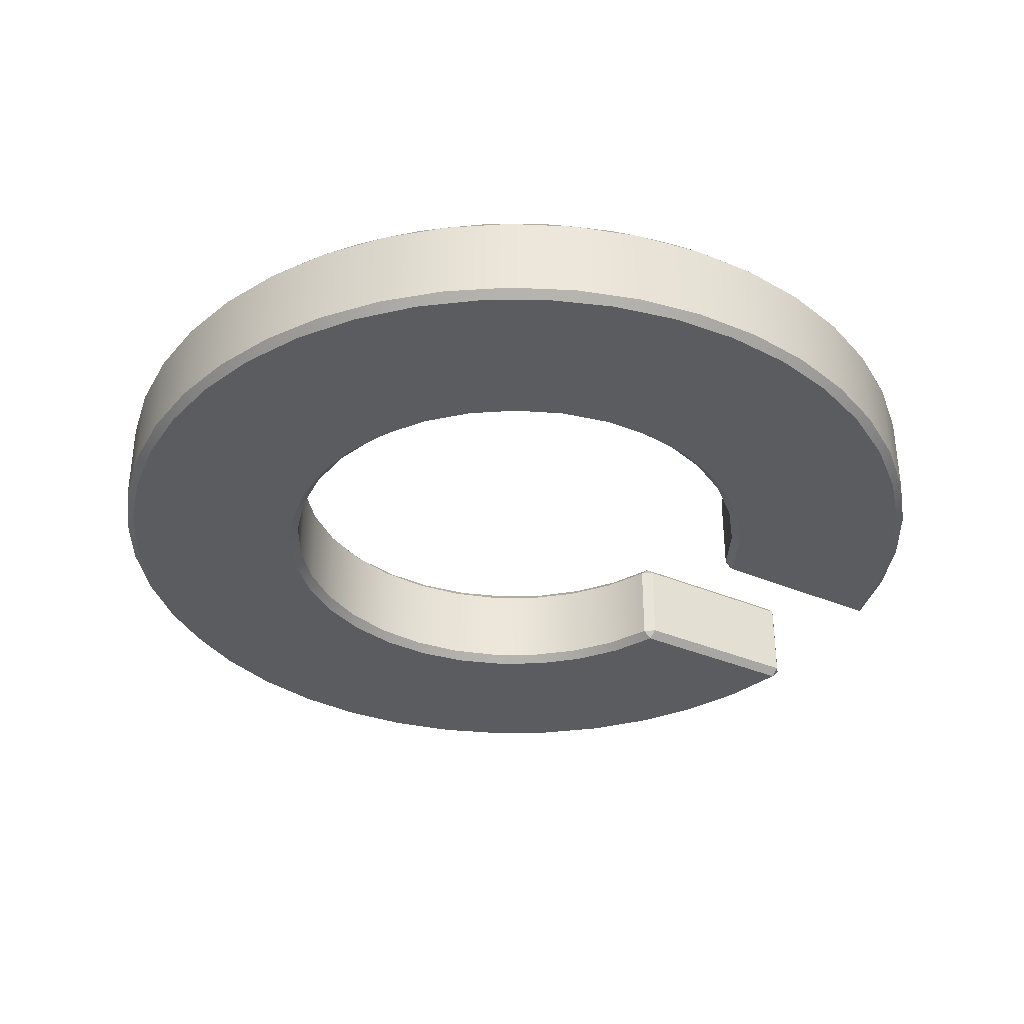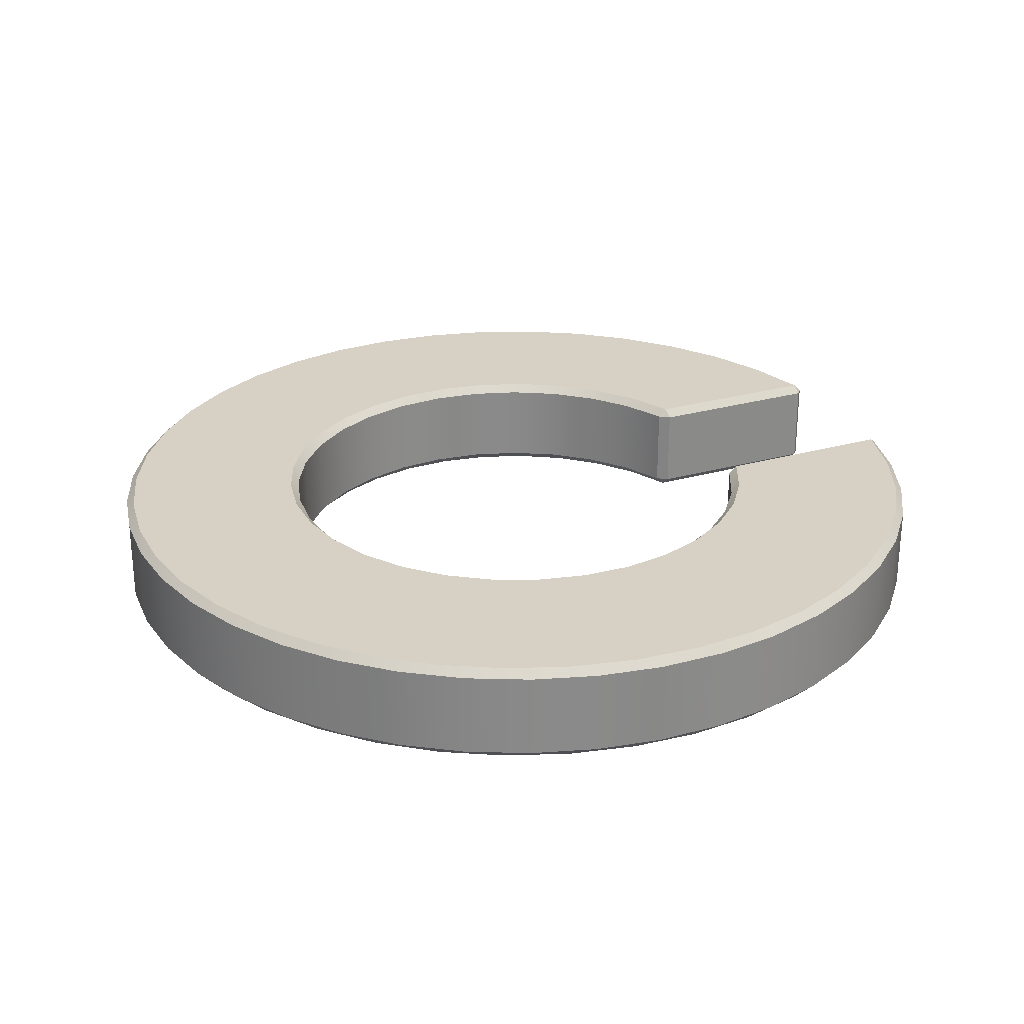
<metadata>
{"format":"obj","ext":"obj","renderer":"f3d","projection":"perspective","resolution":1024,"background":"white","views":[{"elev":-35.2,"azim":150.4,"up":"+Z"},{"elev":26.9,"azim":156.1,"up":"+Z"}]}
</metadata>
<code>
v 4.65 1.76 -4.125
v 4.66 1.759 -4.115
v 4.647 1.75 -4.115
v 4.647 1.55 -4.115
v 4.66 1.541 -4.115
v 4.65 1.54 -4.125
v 4.676 1.815 -4.125
v 4.713 1.865 -4.125
v 4.758 1.906 -4.125
v 4.811 1.938 -4.125
v 4.868 1.959 -4.125
v 4.929 1.969 -4.125
v 4.991 1.967 -4.125
v 5.051 1.954 -4.125
v 5.107 1.929 -4.125
v 5.157 1.894 -4.125
v 5.2 1.85 -4.125
v 5.234 1.798 -4.125
v 5.257 1.741 -4.125
v 5.269 1.681 -4.125
v 5.269 1.619 -4.125
v 5.257 1.559 -4.125
v 5.234 1.502 -4.125
v 5.2 1.45 -4.125
v 5.157 1.406 -4.125
v 5.107 1.371 -4.125
v 5.051 1.346 -4.125
v 4.991 1.333 -4.125
v 4.929 1.331 -4.125
v 4.868 1.341 -4.125
v 4.811 1.362 -4.125
v 4.758 1.394 -4.125
v 4.713 1.435 -4.125
v 4.676 1.485 -4.125
v 4.687 1.486 -4.115
v 4.725 1.437 -4.115
v 4.771 1.397 -4.115
v 4.825 1.366 -4.115
v 4.883 1.347 -4.115
v 4.944 1.34 -4.115
v 5.006 1.345 -4.115
v 5.065 1.362 -4.115
v 5.119 1.39 -4.115
v 5.167 1.429 -4.115
v 5.207 1.476 -4.115
v 5.236 1.53 -4.115
v 5.254 1.589 -4.115
v 5.26 1.65 -4.115
v 5.254 1.711 -4.115
v 5.236 1.77 -4.115
v 5.207 1.824 -4.115
v 5.167 1.871 -4.115
v 5.119 1.91 -4.115
v 5.065 1.938 -4.115
v 5.006 1.955 -4.115
v 4.944 1.96 -4.115
v 4.883 1.953 -4.115
v 4.825 1.934 -4.115
v 4.771 1.903 -4.115
v 4.725 1.863 -4.115
v 4.687 1.814 -4.115
v 4.647 1.75 -4.01
v 4.66 1.759 -4.01
v 4.65 1.76 -4
v 4.411 1.54 -4.115
v 4.419 1.55 -4.115
v 4.421 1.54 -4.125
v 4.409 1.75 -4.115
v 4.43 1.828 -4.115
v 4.462 1.903 -4.115
v 4.504 1.972 -4.115
v 4.556 2.034 -4.115
v 4.617 2.088 -4.115
v 4.685 2.132 -4.115
v 4.759 2.166 -4.115
v 4.836 2.188 -4.115
v 4.917 2.199 -4.115
v 4.998 2.198 -4.115
v 5.078 2.185 -4.115
v 5.155 2.16 -4.115
v 5.228 2.125 -4.115
v 5.294 2.079 -4.115
v 5.354 2.023 -4.115
v 5.404 1.96 -4.115
v 5.445 1.89 -4.115
v 5.475 1.815 -4.115
v 5.493 1.736 -4.115
v 5.5 1.655 -4.115
v 5.495 1.574 -4.115
v 5.478 1.495 -4.115
v 5.449 1.419 -4.115
v 5.41 1.348 -4.115
v 5.36 1.284 -4.115
v 5.302 1.228 -4.115
v 5.236 1.18 -4.115
v 5.164 1.143 -4.115
v 5.087 1.117 -4.115
v 5.008 1.103 -4.115
v 4.927 1.1 -4.115
v 4.846 1.11 -4.115
v 4.768 1.131 -4.115
v 4.694 1.163 -4.115
v 4.625 1.206 -4.115
v 4.563 1.259 -4.115
v 4.51 1.32 -4.115
v 4.466 1.388 -4.115
v 4.433 1.462 -4.115
v 4.444 1.462 -4.125
v 4.478 1.388 -4.125
v 4.522 1.32 -4.125
v 4.577 1.26 -4.125
v 4.639 1.208 -4.125
v 4.709 1.167 -4.125
v 4.784 1.136 -4.125
v 4.863 1.117 -4.125
v 4.944 1.11 -4.125
v 5.025 1.115 -4.125
v 5.105 1.133 -4.125
v 5.181 1.162 -4.125
v 5.251 1.202 -4.125
v 5.315 1.252 -4.125
v 5.371 1.311 -4.125
v 5.417 1.378 -4.125
v 5.452 1.451 -4.125
v 5.476 1.529 -4.125
v 5.488 1.609 -4.125
v 5.488 1.691 -4.125
v 5.476 1.771 -4.125
v 5.452 1.849 -4.125
v 5.417 1.922 -4.125
v 5.371 1.989 -4.125
v 5.315 2.048 -4.125
v 5.251 2.098 -4.125
v 5.181 2.138 -4.125
v 5.105 2.167 -4.125
v 5.025 2.185 -4.125
v 4.944 2.19 -4.125
v 4.863 2.183 -4.125
v 4.784 2.164 -4.125
v 4.709 2.133 -4.125
v 4.639 2.092 -4.125
v 4.577 2.04 -4.125
v 4.522 1.98 -4.125
v 4.478 1.912 -4.125
v 4.444 1.838 -4.125
v 4.421 1.76 -4.125
v 4.66 1.541 -4.01
v 4.647 1.55 -4.01
v 4.65 1.54 -4
v 4.409 1.75 -4.01
v 4.421 1.76 -4
v 4.419 1.55 -4.01
v 4.411 1.54 -4.01
v 4.421 1.54 -4
v 4.444 1.838 -4
v 4.478 1.912 -4
v 4.522 1.98 -4
v 4.577 2.04 -4
v 4.639 2.092 -4
v 4.709 2.133 -4
v 4.784 2.164 -4
v 4.863 2.183 -4
v 4.944 2.19 -4
v 5.025 2.185 -4
v 5.105 2.167 -4
v 5.181 2.138 -4
v 5.251 2.098 -4
v 5.315 2.048 -4
v 5.371 1.989 -4
v 5.417 1.922 -4
v 5.452 1.849 -4
v 5.476 1.771 -4
v 5.488 1.691 -4
v 5.488 1.609 -4
v 5.476 1.529 -4
v 5.452 1.451 -4
v 5.417 1.378 -4
v 5.371 1.311 -4
v 5.315 1.252 -4
v 5.251 1.202 -4
v 5.181 1.162 -4
v 5.105 1.133 -4
v 5.025 1.115 -4
v 4.944 1.11 -4
v 4.863 1.117 -4
v 4.784 1.136 -4
v 4.709 1.167 -4
v 4.639 1.208 -4
v 4.577 1.26 -4
v 4.522 1.32 -4
v 4.478 1.388 -4
v 4.444 1.462 -4
v 4.433 1.462 -4.01
v 4.466 1.388 -4.01
v 4.51 1.32 -4.01
v 4.563 1.259 -4.01
v 4.625 1.206 -4.01
v 4.694 1.163 -4.01
v 4.768 1.131 -4.01
v 4.846 1.11 -4.01
v 4.927 1.1 -4.01
v 5.008 1.103 -4.01
v 5.087 1.117 -4.01
v 5.164 1.143 -4.01
v 5.236 1.18 -4.01
v 5.302 1.228 -4.01
v 5.36 1.284 -4.01
v 5.41 1.348 -4.01
v 5.449 1.419 -4.01
v 5.478 1.495 -4.01
v 5.495 1.574 -4.01
v 5.5 1.655 -4.01
v 5.493 1.736 -4.01
v 5.475 1.815 -4.01
v 5.445 1.89 -4.01
v 5.404 1.96 -4.01
v 5.354 2.023 -4.01
v 5.294 2.079 -4.01
v 5.228 2.125 -4.01
v 5.155 2.16 -4.01
v 5.078 2.185 -4.01
v 4.998 2.198 -4.01
v 4.917 2.199 -4.01
v 4.836 2.188 -4.01
v 4.759 2.166 -4.01
v 4.685 2.132 -4.01
v 4.617 2.088 -4.01
v 4.556 2.034 -4.01
v 4.504 1.972 -4.01
v 4.462 1.903 -4.01
v 4.43 1.828 -4.01
v 4.676 1.485 -4
v 4.713 1.435 -4
v 4.758 1.394 -4
v 4.811 1.362 -4
v 4.868 1.341 -4
v 4.929 1.331 -4
v 4.991 1.333 -4
v 5.051 1.346 -4
v 5.107 1.371 -4
v 5.157 1.406 -4
v 5.2 1.45 -4
v 5.234 1.502 -4
v 5.257 1.559 -4
v 5.269 1.619 -4
v 5.269 1.681 -4
v 5.257 1.741 -4
v 5.234 1.798 -4
v 5.2 1.85 -4
v 5.157 1.894 -4
v 5.107 1.929 -4
v 5.051 1.954 -4
v 4.991 1.967 -4
v 4.929 1.969 -4
v 4.868 1.959 -4
v 4.811 1.938 -4
v 4.758 1.906 -4
v 4.713 1.865 -4
v 4.676 1.815 -4
v 4.687 1.814 -4.01
v 4.725 1.863 -4.01
v 4.771 1.903 -4.01
v 4.825 1.934 -4.01
v 4.883 1.953 -4.01
v 4.944 1.96 -4.01
v 5.006 1.955 -4.01
v 5.065 1.938 -4.01
v 5.119 1.91 -4.01
v 5.167 1.871 -4.01
v 5.207 1.824 -4.01
v 5.236 1.77 -4.01
v 5.254 1.711 -4.01
v 5.26 1.65 -4.01
v 5.254 1.589 -4.01
v 5.236 1.53 -4.01
v 5.207 1.476 -4.01
v 5.167 1.429 -4.01
v 5.119 1.39 -4.01
v 5.065 1.362 -4.01
v 5.006 1.345 -4.01
v 4.944 1.34 -4.01
v 4.883 1.347 -4.01
v 4.825 1.366 -4.01
v 4.771 1.397 -4.01
v 4.725 1.437 -4.01
v 4.687 1.486 -4.01
g face 0
f 1 2 3
g face 1
f 4 5 6
g face 2
f 1 7 2
f 2 7 61
f 61 7 8
f 61 8 60
f 60 8 9
f 60 9 59
f 59 9 10
f 59 10 58
f 58 10 11
f 58 11 57
f 57 11 12
f 57 12 56
f 56 12 13
f 56 13 55
f 55 13 14
f 55 14 54
f 54 14 15
f 54 15 53
f 53 15 16
f 53 16 52
f 52 16 17
f 52 17 51
f 51 17 18
f 51 18 50
f 50 18 19
f 50 19 49
f 49 19 20
f 49 20 48
f 48 20 21
f 48 21 47
f 47 21 22
f 47 22 46
f 46 22 23
f 46 23 45
f 45 23 24
f 45 24 44
f 44 24 25
f 44 25 43
f 43 25 26
f 43 26 42
f 42 26 27
f 42 27 41
f 41 27 28
f 41 28 40
f 40 28 29
f 40 29 39
f 39 29 30
f 39 30 38
f 38 30 31
f 38 31 37
f 37 31 32
f 37 32 36
f 36 32 33
f 36 33 35
f 35 33 34
f 35 34 5
f 5 34 6
g face 3
f 62 63 64
g face 4
f 65 66 67
g face 5
f 6 67 4
f 4 67 66
g face 6
f 68 69 146
f 146 69 145
f 145 69 70
f 145 70 144
f 144 70 71
f 144 71 143
f 143 71 72
f 143 72 142
f 142 72 73
f 142 73 141
f 141 73 74
f 141 74 140
f 140 74 75
f 140 75 139
f 139 75 76
f 139 76 138
f 138 76 77
f 138 77 137
f 137 77 78
f 137 78 136
f 136 78 79
f 136 79 135
f 135 79 80
f 135 80 134
f 134 80 81
f 134 81 133
f 133 81 82
f 133 82 132
f 132 82 83
f 132 83 131
f 131 83 84
f 131 84 130
f 130 84 85
f 130 85 129
f 129 85 86
f 129 86 128
f 128 86 87
f 128 87 127
f 127 87 88
f 127 88 126
f 126 88 89
f 126 89 125
f 125 89 90
f 125 90 124
f 124 90 91
f 124 91 123
f 123 91 92
f 123 92 122
f 122 92 93
f 122 93 121
f 121 93 94
f 121 94 120
f 120 94 95
f 120 95 119
f 119 95 96
f 119 96 118
f 118 96 97
f 118 97 117
f 117 97 98
f 117 98 116
f 116 98 99
f 116 99 115
f 115 99 100
f 115 100 114
f 114 100 101
f 114 101 113
f 113 101 102
f 113 102 112
f 112 102 103
f 112 103 111
f 111 103 104
f 111 104 110
f 110 104 105
f 110 105 109
f 109 105 106
f 109 106 108
f 108 106 107
f 108 107 67
f 67 107 65
g face 7
f 147 148 149
g face 8
f 150 62 151
f 151 62 64
g face 9
f 152 153 154
g face 10
f 150 151 231
f 231 151 155
f 231 155 230
f 230 155 156
f 230 156 229
f 229 156 157
f 229 157 228
f 228 157 158
f 228 158 227
f 227 158 159
f 227 159 226
f 226 159 160
f 226 160 225
f 225 160 161
f 225 161 224
f 224 161 162
f 224 162 223
f 223 162 163
f 223 163 222
f 222 163 164
f 222 164 221
f 221 164 165
f 221 165 220
f 220 165 166
f 220 166 219
f 219 166 167
f 219 167 218
f 218 167 168
f 218 168 217
f 217 168 169
f 217 169 216
f 216 169 170
f 216 170 215
f 215 170 171
f 215 171 214
f 214 171 172
f 214 172 213
f 213 172 173
f 213 173 212
f 212 173 174
f 212 174 211
f 211 174 175
f 211 175 210
f 210 175 176
f 210 176 209
f 209 176 177
f 209 177 208
f 208 177 178
f 208 178 207
f 207 178 179
f 207 179 206
f 206 179 180
f 206 180 205
f 205 180 181
f 205 181 204
f 204 181 182
f 204 182 203
f 203 182 183
f 203 183 202
f 202 183 184
f 202 184 201
f 201 184 185
f 201 185 200
f 200 185 186
f 200 186 199
f 199 186 187
f 199 187 198
f 198 187 188
f 198 188 197
f 197 188 189
f 197 189 196
f 196 189 190
f 196 190 195
f 195 190 191
f 195 191 194
f 194 191 192
f 194 192 193
f 193 192 154
f 193 154 153
g face 11
f 152 154 148
f 148 154 149
g face 12
f 65 153 66
f 66 153 152
g face 13
f 149 232 147
f 147 232 286
f 286 232 233
f 286 233 285
f 285 233 234
f 285 234 284
f 284 234 235
f 284 235 283
f 283 235 236
f 283 236 282
f 282 236 237
f 282 237 281
f 281 237 238
f 281 238 280
f 280 238 239
f 280 239 279
f 279 239 240
f 279 240 278
f 278 240 241
f 278 241 277
f 277 241 242
f 277 242 276
f 276 242 243
f 276 243 275
f 275 243 244
f 275 244 274
f 274 244 245
f 274 245 273
f 273 245 246
f 273 246 272
f 272 246 247
f 272 247 271
f 271 247 248
f 271 248 270
f 270 248 249
f 270 249 269
f 269 249 250
f 269 250 268
f 268 250 251
f 268 251 267
f 267 251 252
f 267 252 266
f 266 252 253
f 266 253 265
f 265 253 254
f 265 254 264
f 264 254 255
f 264 255 263
f 263 255 256
f 263 256 262
f 262 256 257
f 262 257 261
f 261 257 258
f 261 258 260
f 260 258 259
f 260 259 63
f 63 259 64
g face 14
f 147 5 148
f 148 5 4
g face 15
f 2 63 3
f 3 63 62
g face 16
f 1 3 146
f 146 3 68
g face 17
f 68 3 150
f 150 3 62
g face 18
f 34 109 6
f 6 109 108
f 6 108 67
f 109 34 110
f 110 34 33
f 110 33 111
f 111 33 32
f 111 32 112
f 112 32 31
f 112 31 113
f 113 31 114
f 114 31 30
f 114 30 115
f 115 30 29
f 115 29 116
f 116 29 28
f 116 28 117
f 117 28 118
f 118 28 27
f 118 27 119
f 119 27 26
f 119 26 120
f 120 26 25
f 120 25 121
f 121 25 24
f 121 24 122
f 122 24 123
f 123 24 23
f 123 23 124
f 124 23 22
f 124 22 125
f 125 22 21
f 125 21 126
f 126 21 20
f 126 20 127
f 127 20 128
f 128 20 19
f 128 19 129
f 129 19 18
f 129 18 130
f 130 18 17
f 130 17 131
f 131 17 132
f 132 17 16
f 132 16 133
f 133 16 15
f 133 15 134
f 134 15 14
f 134 14 135
f 135 14 13
f 135 13 136
f 136 13 137
f 137 13 12
f 137 12 138
f 138 12 11
f 138 11 139
f 139 11 10
f 139 10 140
f 140 10 141
f 141 10 9
f 141 9 142
f 142 9 8
f 142 8 143
f 143 8 7
f 143 7 144
f 144 7 1
f 144 1 145
f 145 1 146
g face 19
f 151 64 155
f 155 64 156
f 156 64 259
f 156 259 157
f 157 259 258
f 157 258 158
f 158 258 257
f 158 257 159
f 159 257 256
f 159 256 160
f 160 256 161
f 161 256 255
f 161 255 162
f 162 255 254
f 162 254 163
f 163 254 253
f 163 253 164
f 164 253 165
f 165 253 252
f 165 252 166
f 166 252 251
f 166 251 167
f 167 251 250
f 167 250 168
f 168 250 249
f 168 249 169
f 169 249 170
f 170 249 248
f 170 248 171
f 171 248 247
f 171 247 172
f 172 247 246
f 172 246 173
f 173 246 174
f 174 246 245
f 174 245 175
f 175 245 244
f 175 244 176
f 176 244 243
f 176 243 177
f 177 243 242
f 177 242 178
f 178 242 179
f 179 242 241
f 179 241 180
f 180 241 240
f 180 240 181
f 181 240 239
f 181 239 182
f 182 239 238
f 182 238 183
f 183 238 184
f 184 238 237
f 184 237 185
f 185 237 236
f 185 236 186
f 186 236 235
f 186 235 187
f 187 235 188
f 188 235 234
f 188 234 189
f 189 234 233
f 189 233 190
f 190 233 232
f 190 232 191
f 191 232 149
f 191 149 192
f 192 149 154
g face 20
f 152 148 66
f 66 148 4
g face 21
f 5 147 35
f 35 147 286
f 35 286 36
f 36 286 285
f 36 285 37
f 37 285 284
f 37 284 38
f 38 284 283
f 38 283 39
f 39 283 282
f 39 282 40
f 40 282 281
f 40 281 41
f 41 281 280
f 41 280 42
f 42 280 279
f 42 279 43
f 43 279 278
f 43 278 44
f 44 278 277
f 44 277 45
f 45 277 276
f 45 276 46
f 46 276 275
f 46 275 47
f 47 275 274
f 47 274 48
f 48 274 273
f 48 273 49
f 49 273 272
f 49 272 50
f 50 272 271
f 50 271 51
f 51 271 270
f 51 270 52
f 52 270 269
f 52 269 53
f 53 269 268
f 53 268 54
f 54 268 267
f 54 267 55
f 55 267 266
f 55 266 56
f 56 266 265
f 56 265 57
f 57 265 264
f 57 264 58
f 58 264 263
f 58 263 59
f 59 263 262
f 59 262 60
f 60 262 261
f 60 261 61
f 61 261 260
f 61 260 2
f 2 260 63
g face 22
f 153 65 193
f 193 65 107
f 193 107 194
f 194 107 106
f 194 106 195
f 195 106 105
f 195 105 196
f 196 105 104
f 196 104 197
f 197 104 103
f 197 103 198
f 198 103 102
f 198 102 199
f 199 102 101
f 199 101 200
f 200 101 100
f 200 100 201
f 201 100 99
f 201 99 202
f 202 99 98
f 202 98 203
f 203 98 97
f 203 97 204
f 204 97 96
f 204 96 205
f 205 96 95
f 205 95 206
f 206 95 94
f 206 94 207
f 207 94 93
f 207 93 208
f 208 93 92
f 208 92 209
f 209 92 91
f 209 91 210
f 210 91 90
f 210 90 211
f 211 90 89
f 211 89 212
f 212 89 88
f 212 88 213
f 213 88 87
f 213 87 214
f 214 87 86
f 214 86 215
f 215 86 85
f 215 85 216
f 216 85 84
f 216 84 217
f 217 84 83
f 217 83 218
f 218 83 82
f 218 82 219
f 219 82 81
f 219 81 220
f 220 81 80
f 220 80 221
f 221 80 79
f 221 79 222
f 222 79 78
f 222 78 223
f 223 78 77
f 223 77 224
f 224 77 76
f 224 76 225
f 225 76 75
f 225 75 226
f 226 75 74
f 226 74 227
f 227 74 73
f 227 73 228
f 228 73 72
f 228 72 229
f 229 72 71
f 229 71 230
f 230 71 70
f 230 70 231
f 231 70 69
f 231 69 150
f 150 69 68
g halfedge 0 edge 0
l 2 1
g halfedge 1 edge 0
l 1 2
g halfedge 2 edge 1
l 3 2
g halfedge 3 edge 1
l 2 3
g halfedge 4 edge 2
l 1 3
g halfedge 5 edge 2
l 3 1
g halfedge 6 edge 3
l 5 4
g halfedge 7 edge 3
l 4 5
g halfedge 8 edge 4
l 6 5
g halfedge 9 edge 4
l 5 6
g halfedge 10 edge 5
l 4 6
g halfedge 11 edge 5
l 6 4
g halfedge 12 edge 6
l 6 34 33 32 31 30 29 28 27 26 25 24 23 22 21 20 19 18 17 16 15 14 13 12 11 10 9 8 7 1
g halfedge 13 edge 6
l 1 7 8 9 10 11 12 13 14 15 16 17 18 19 20 21 22 23 24 25 26 27 28 29 30 31 32 33 34 6
g halfedge 14 edge 7
l 2 61 60 59 58 57 56 55 54 53 52 51 50 49 48 47 46 45 44 43 42 41 40 39 38 37 36 35 5
g halfedge 15 edge 7
l 5 35 36 37 38 39 40 41 42 43 44 45 46 47 48 49 50 51 52 53 54 55 56 57 58 59 60 61 2
g halfedge 16 edge 8
l 63 62
g halfedge 17 edge 8
l 62 63
g halfedge 18 edge 9
l 64 63
g halfedge 19 edge 9
l 63 64
g halfedge 20 edge 10
l 62 64
g halfedge 21 edge 10
l 64 62
g halfedge 22 edge 11
l 66 65
g halfedge 23 edge 11
l 65 66
g halfedge 24 edge 12
l 67 66
g halfedge 25 edge 12
l 66 67
g halfedge 26 edge 13
l 65 67
g halfedge 27 edge 13
l 67 65
g halfedge 28 edge 14
l 67 6
g halfedge 29 edge 14
l 6 67
g halfedge 30 edge 15
l 4 66
g halfedge 31 edge 15
l 66 4
g halfedge 32 edge 16
l 65 107 106 105 104 103 102 101 100 99 98 97 96 95 94 93 92 91 90 89 88 87 86 85 84 83 82 81 80 79 78 77 76 75 74 73 72 71 70 69 68
g halfedge 33 edge 16
l 68 69 70 71 72 73 74 75 76 77 78 79 80 81 82 83 84 85 86 87 88 89 90 91 92 93 94 95 96 97 98 99 100 101 102 103 104 105 106 107 65
g halfedge 34 edge 17
l 146 145 144 143 142 141 140 139 138 137 136 135 134 133 132 131 130 129 128 127 126 125 124 123 122 121 120 119 118 117 116 115 114 113 112 111 110 109 108 67
g halfedge 35 edge 17
l 67 108 109 110 111 112 113 114 115 116 117 118 119 120 121 122 123 124 125 126 127 128 129 130 131 132 133 134 135 136 137 138 139 140 141 142 143 144 145 146
g halfedge 36 edge 18
l 146 68
g halfedge 37 edge 18
l 68 146
g halfedge 38 edge 19
l 148 147
g halfedge 39 edge 19
l 147 148
g halfedge 40 edge 20
l 149 148
g halfedge 41 edge 20
l 148 149
g halfedge 42 edge 21
l 147 149
g halfedge 43 edge 21
l 149 147
g halfedge 44 edge 22
l 62 150
g halfedge 45 edge 22
l 150 62
g halfedge 46 edge 23
l 151 64
g halfedge 47 edge 23
l 64 151
g halfedge 48 edge 24
l 151 150
g halfedge 49 edge 24
l 150 151
g halfedge 50 edge 25
l 153 152
g halfedge 51 edge 25
l 152 153
g halfedge 52 edge 26
l 154 153
g halfedge 53 edge 26
l 153 154
g halfedge 54 edge 27
l 152 154
g halfedge 55 edge 27
l 154 152
g halfedge 56 edge 28
l 154 192 191 190 189 188 187 186 185 184 183 182 181 180 179 178 177 176 175 174 173 172 171 170 169 168 167 166 165 164 163 162 161 160 159 158 157 156 155 151
g halfedge 57 edge 28
l 151 155 156 157 158 159 160 161 162 163 164 165 166 167 168 169 170 171 172 173 174 175 176 177 178 179 180 181 182 183 184 185 186 187 188 189 190 191 192 154
g halfedge 58 edge 29
l 150 231 230 229 228 227 226 225 224 223 222 221 220 219 218 217 216 215 214 213 212 211 210 209 208 207 206 205 204 203 202 201 200 199 198 197 196 195 194 193 153
g halfedge 59 edge 29
l 153 193 194 195 196 197 198 199 200 201 202 203 204 205 206 207 208 209 210 211 212 213 214 215 216 217 218 219 220 221 222 223 224 225 226 227 228 229 230 231 150
g halfedge 60 edge 30
l 149 154
g halfedge 61 edge 30
l 154 149
g halfedge 62 edge 31
l 152 148
g halfedge 63 edge 31
l 148 152
g halfedge 64 edge 32
l 153 65
g halfedge 65 edge 32
l 65 153
g halfedge 66 edge 33
l 66 152
g halfedge 67 edge 33
l 152 66
g halfedge 68 edge 34
l 64 259 258 257 256 255 254 253 252 251 250 249 248 247 246 245 244 243 242 241 240 239 238 237 236 235 234 233 232 149
g halfedge 69 edge 34
l 149 232 233 234 235 236 237 238 239 240 241 242 243 244 245 246 247 248 249 250 251 252 253 254 255 256 257 258 259 64
g halfedge 70 edge 35
l 147 286 285 284 283 282 281 280 279 278 277 276 275 274 273 272 271 270 269 268 267 266 265 264 263 262 261 260 63
g halfedge 71 edge 35
l 63 260 261 262 263 264 265 266 267 268 269 270 271 272 273 274 275 276 277 278 279 280 281 282 283 284 285 286 147
g halfedge 72 edge 36
l 5 147
g halfedge 73 edge 36
l 147 5
g halfedge 74 edge 37
l 148 4
g halfedge 75 edge 37
l 4 148
g halfedge 76 edge 38
l 63 2
g halfedge 77 edge 38
l 2 63
g halfedge 78 edge 39
l 3 62
g halfedge 79 edge 39
l 62 3
g halfedge 80 edge 40
l 1 146
g halfedge 81 edge 40
l 146 1
g halfedge 82 edge 41
l 68 3
g halfedge 83 edge 41
l 3 68
g halfedge 84 edge 42
l 68 150
g halfedge 85 edge 42
l 150 68
g vertex 0
p 1
g vertex 1
p 2
g vertex 2
p 3
g vertex 3
p 4
g vertex 4
p 5
g vertex 5
p 6
g vertex 6
p 62
g vertex 7
p 63
g vertex 8
p 64
g vertex 9
p 65
g vertex 10
p 66
g vertex 11
p 67
g vertex 12
p 68
g vertex 13
p 146
g vertex 14
p 147
g vertex 15
p 148
g vertex 16
p 149
g vertex 17
p 150
g vertex 18
p 151
g vertex 19
p 152
g vertex 20
p 153
g vertex 21
p 154

</code>
